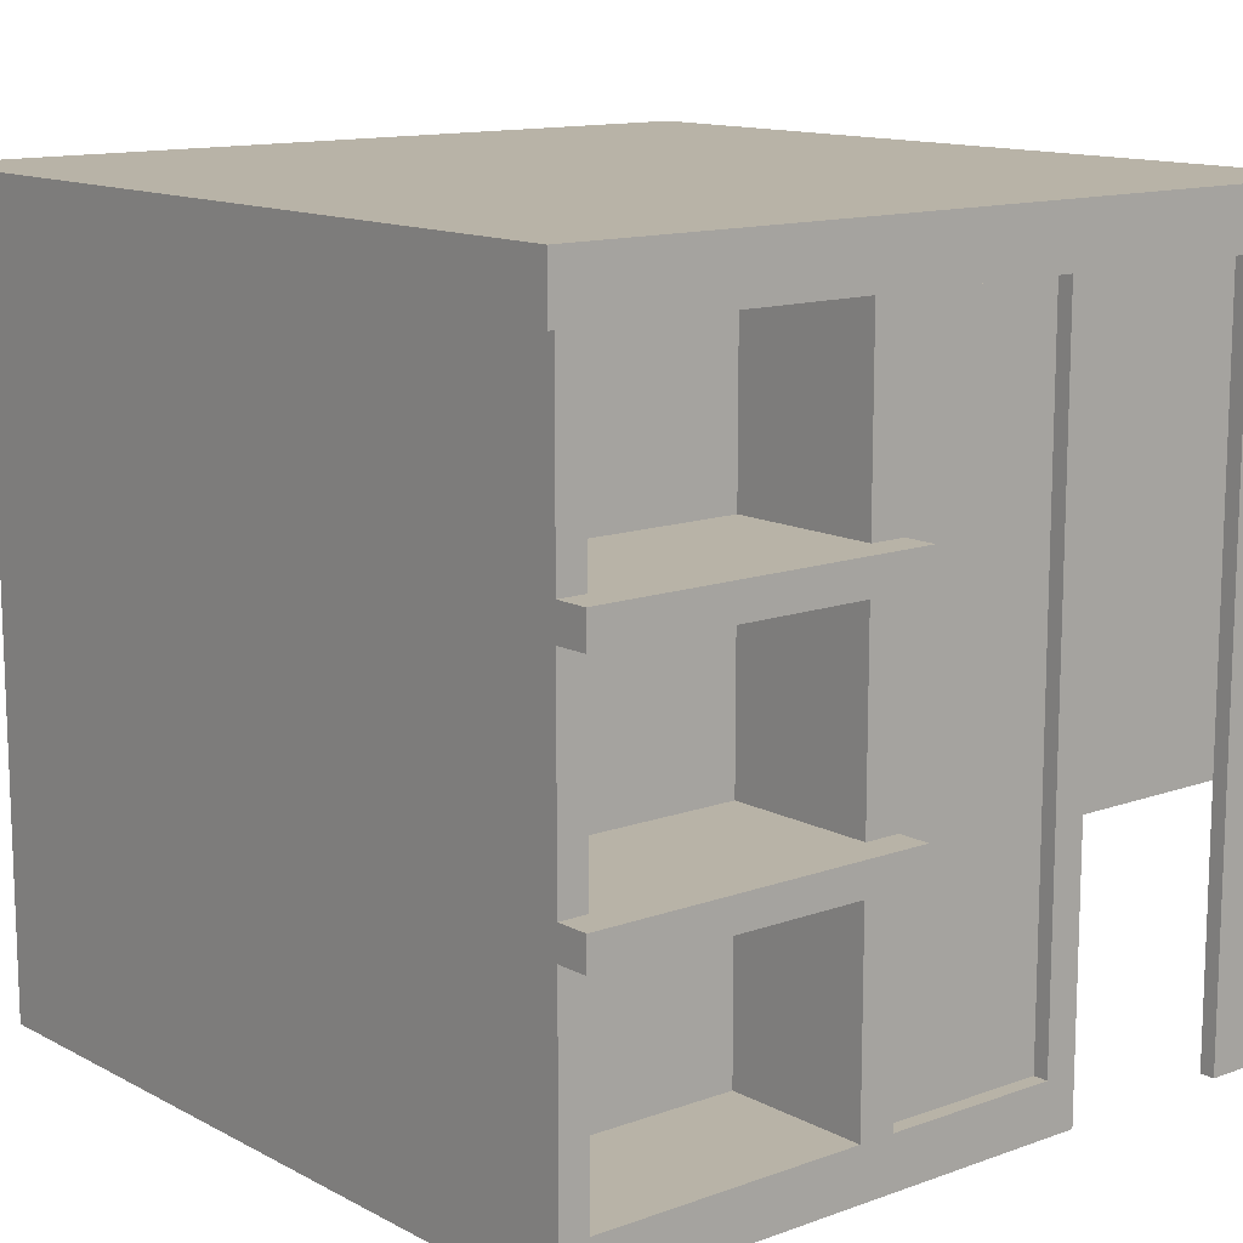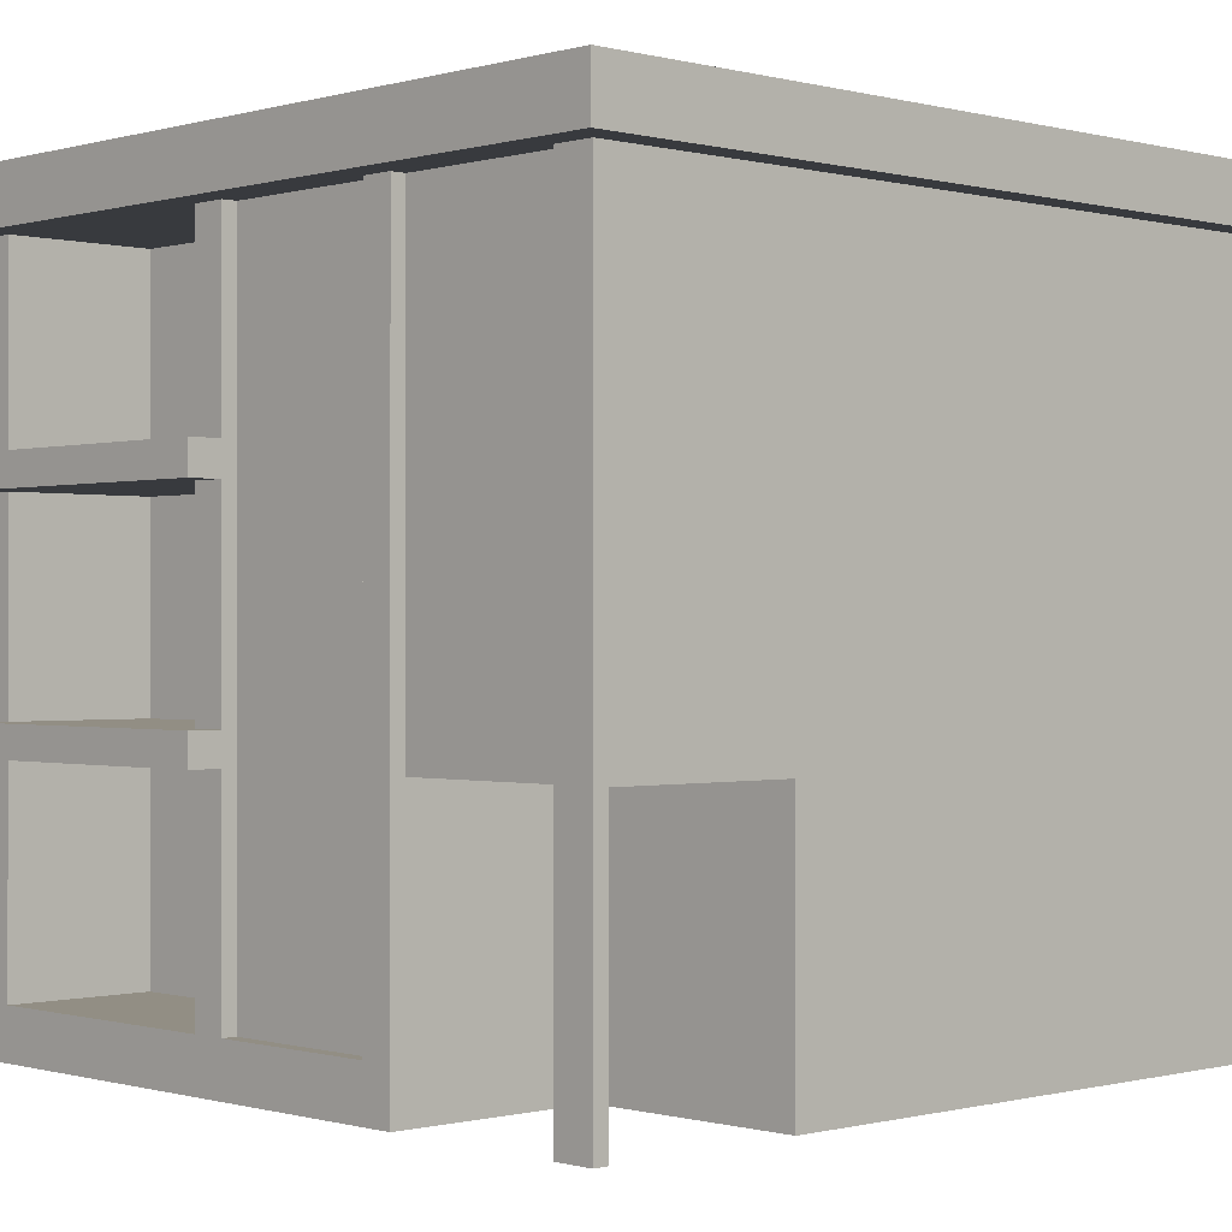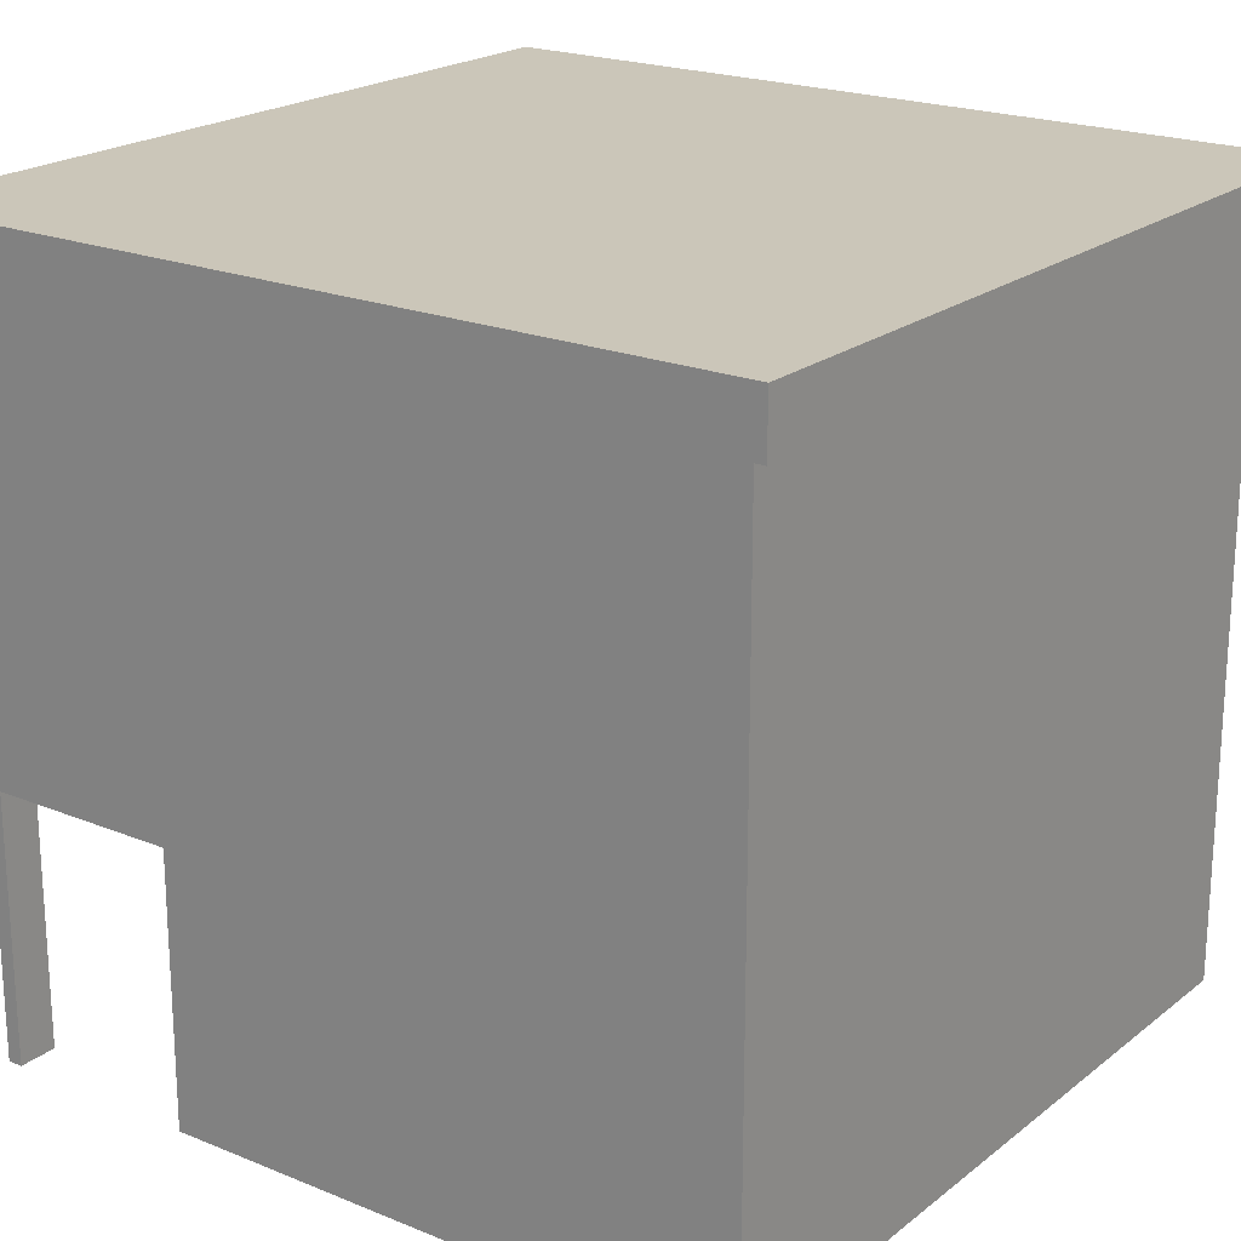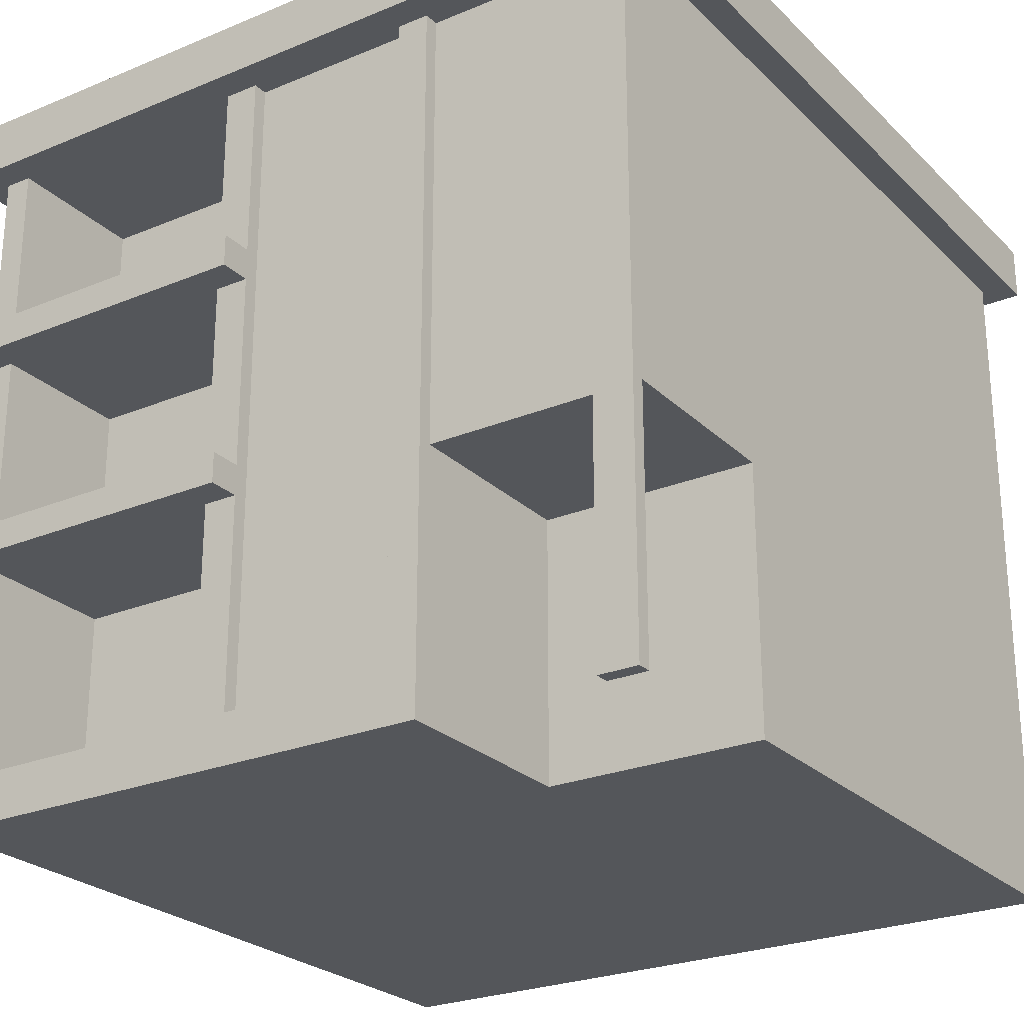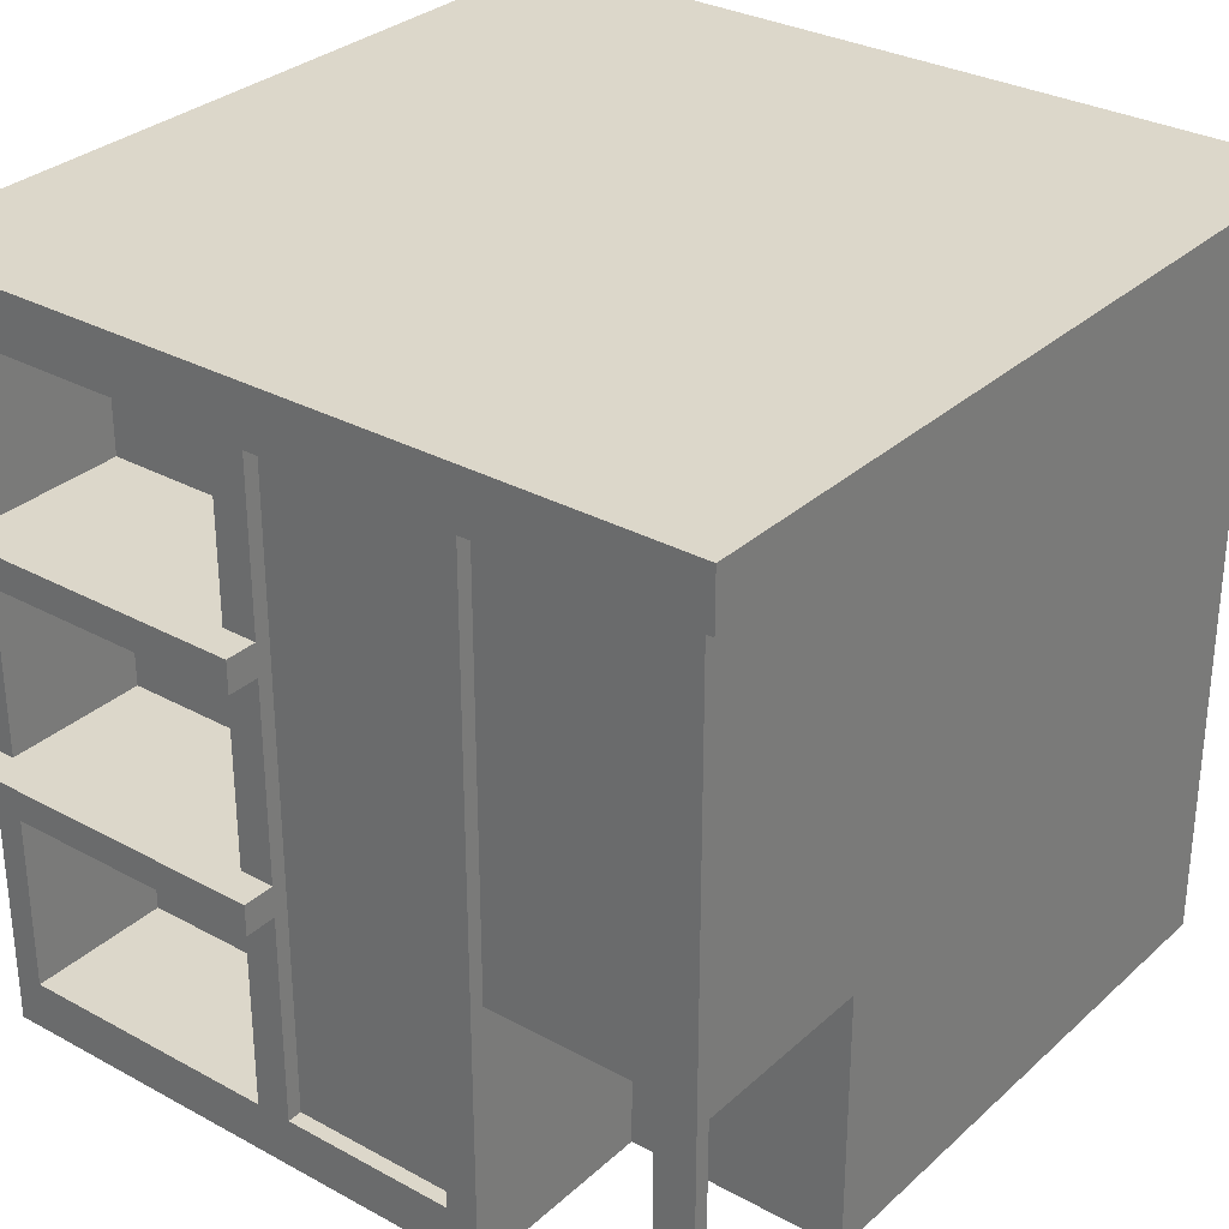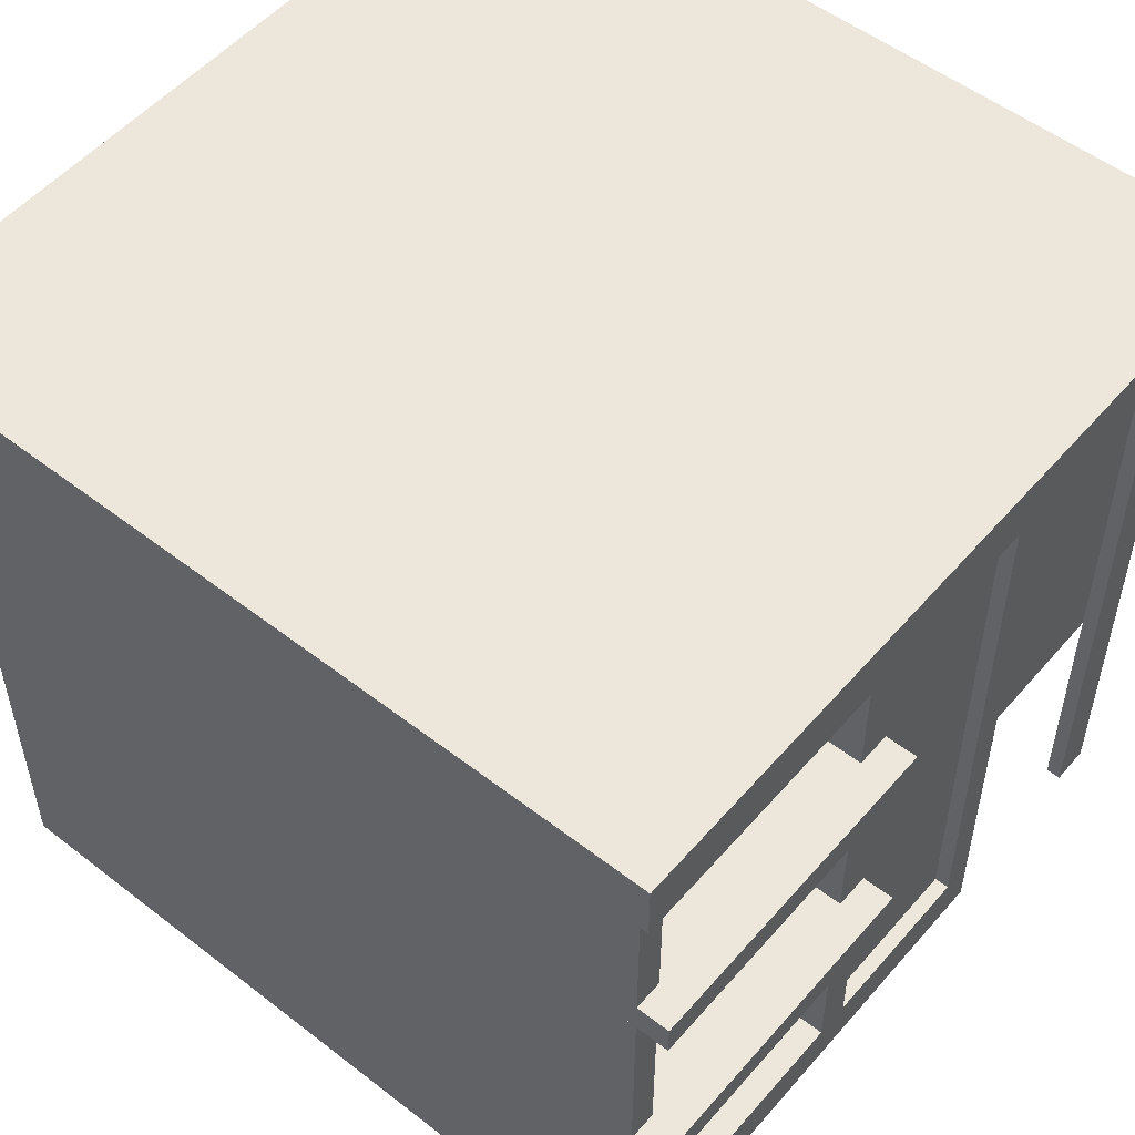
<metadata>
{"format":"obj","ext":"obj","renderer":"f3d","projection":"perspective","resolution":1024,"background":"white","views":[{"elev":12.9,"azim":-39.8,"up":"+Y"},{"elev":-0.3,"azim":46.2,"up":"+Y"},{"elev":20.9,"azim":126.3,"up":"+Y"},{"elev":-25.2,"azim":33.8,"up":"+Y"},{"elev":30.8,"azim":38.1,"up":"+Y"},{"elev":52.9,"azim":-50.3,"up":"+Y"}]}
</metadata>
<code>
v  -200.9 -203.2 204.2
v  -185.9 -203.2 204.2
v  -185.9 -176.7 204.2
v  -200.9 -176.7 204.2
v  200.9 -203.2 -205.6
v  179.7 -203.2 -205.6
v  179.7 -176.7 -205.6
v  200.9 -176.7 -205.6
v  -200.9 -203.2 95.94
v  -200.9 -176.7 95.94
v  -200.9 -176.7 -205.6
v  -200.9 -203.2 -205.6
v  179.7 -203.2 95.94
v  200.9 -203.2 95.94
v  179.7 -176.7 204.2
v  179.7 -203.2 204.2
v  200.9 -203.2 204.2
v  200.9 -176.7 204.2
v  85.23 -203.2 -205.6
v  85.23 -176.7 -205.6
v  85.23 -203.2 95.94
v  68.19 -176.7 -205.6
v  68.19 -203.2 -205.6
v  68.19 -203.2 95.94
v  68.19 -203.2 204.2
v  85.23 -203.2 204.2
v  85.23 -176.7 204.2
v  68.19 -176.7 204.2
v  -24.78 -176.7 -205.6
v  -24.78 -203.2 -205.6
v  200.9 173.4 95.94
v  200.9 73.55 95.94
v  200.9 73.55 -205.6
v  200.9 173.4 -205.6
v  179.7 73.55 -205.6
v  179.7 173.4 -205.6
v  -200.9 173.4 95.94
v  -200.9 73.55 95.94
v  -200.9 73.55 196.3
v  -200.9 173.4 196.3
v  179.7 73.55 204.2
v  200.9 73.55 204.2
v  200.9 173.4 204.2
v  179.7 173.4 204.2
v  85.23 73.55 -205.6
v  85.23 173.4 -205.6
v  179.7 73.55 196.3
v  179.7 173.4 196.3
v  85.23 173.4 196.3
v  85.23 73.55 196.3
v  68.19 173.4 -205.6
v  68.19 73.55 -205.6
v  85.23 73.55 204.2
v  85.23 173.4 204.2
v  68.19 173.4 204.2
v  68.19 73.55 204.2
v  -200.9 73.55 -205.6
v  -200.9 173.4 -205.6
v  -185.9 173.4 -205.6
v  -185.9 73.55 -205.6
v  68.19 56.51 196.3
v  68.19 73.55 196.3
v  -24.78 73.55 196.3
v  -24.78 56.51 196.3
v  200.9 56.51 95.94
v  200.9 56.51 -205.6
v  179.7 56.51 -205.6
v  -200.9 56.51 95.94
v  -200.9 56.51 196.3
v  200.9 56.51 204.2
v  179.7 56.51 204.2
v  85.23 56.51 -205.6
v  179.7 56.51 196.3
v  85.23 56.51 196.3
v  68.19 56.51 -205.6
v  68.19 56.51 204.2
v  85.23 56.51 204.2
v  -185.9 56.51 -205.6
v  -200.9 56.51 -205.6
v  200.9 -48.08 95.94
v  200.9 -48.08 -205.6
v  179.7 -48.08 -205.6
v  -200.9 -48.08 95.94
v  -200.9 -48.08 196.3
v  179.7 -48.08 204.2
v  200.9 -48.08 204.2
v  85.23 -48.08 -205.6
v  85.23 -48.08 196.3
v  179.7 -48.08 196.3
v  68.19 -48.08 -205.6
v  68.19 -48.08 204.2
v  85.23 -48.08 204.2
v  -185.9 -48.08 -205.6
v  -200.9 -48.08 -205.6
v  -24.78 -64.35 196.3
v  68.19 -64.35 196.3
v  68.19 -48.08 196.3
v  -24.78 -48.08 196.3
v  200.9 -64.35 95.94
v  200.9 -64.35 -205.6
v  179.7 -64.35 -205.6
v  -200.9 -64.35 95.94
v  -200.9 -64.35 196.3
v  179.7 -64.35 204.2
v  200.9 -64.35 204.2
v  85.23 -64.35 -205.6
v  179.7 -64.35 196.3
v  85.23 -64.35 196.3
v  68.19 -64.35 -205.6
v  68.19 -64.35 204.2
v  85.23 -64.35 204.2
v  -185.9 -64.35 -205.6
v  -200.9 -64.35 -205.6
v  -43.37 -203.2 95.94
v  -43.37 -203.2 -205.6
v  -24.78 -203.2 95.94
v  -43.37 -203.2 204.2
v  -24.78 -203.2 204.2
v  -24.78 -176.7 204.2
v  -43.37 -176.7 204.2
v  -43.37 -176.7 -205.6
v  -185.9 -203.2 -205.6
v  -185.9 -176.7 -205.6
v  -43.37 73.55 -205.6
v  -43.37 173.4 -205.6
v  -24.78 173.4 -205.6
v  -24.78 73.55 -205.6
v  -43.37 56.51 221.4
v  -43.37 73.55 221.4
v  -185.9 73.55 221.4
v  -185.9 56.51 221.4
v  -24.78 56.51 -205.6
v  -43.37 56.51 -205.6
v  -24.78 -48.08 -205.6
v  -43.37 -48.08 -205.6
v  -43.37 -48.08 221.4
v  -185.9 -48.08 221.4
v  -185.9 -64.35 221.4
v  -43.37 -64.35 221.4
v  -43.37 -64.35 -205.6
v  -24.78 -64.35 -205.6
v  -24.78 73.55 204.2
v  -24.78 173.4 204.2
v  -43.37 173.4 204.2
v  -43.37 73.55 204.2
v  -24.78 56.51 221.4
v  -24.78 73.55 221.4
v  -24.78 -48.08 204.2
v  -24.78 56.51 204.2
v  -43.37 56.51 204.2
v  -43.37 -48.08 204.2
v  -24.78 -64.35 221.4
v  -24.78 -48.08 221.4
v  -185.9 -203.2 95.94
v  -185.9 173.4 204.2
v  -200.9 173.4 204.2
v  -200.9 73.55 204.2
v  -185.9 73.55 204.2
v  -200.9 73.55 221.4
v  -200.9 56.51 221.4
v  -185.9 56.51 204.2
v  -200.9 56.51 204.2
v  -200.9 -48.08 204.2
v  -185.9 -48.08 204.2
v  -200.9 -64.35 221.4
v  -200.9 -48.08 221.4
v  -185.9 -64.35 204.2
v  -200.9 -64.35 204.2
v  200.9 -176.7 95.94
v  -200.9 -176.7 196.3
v  -24.78 -64.35 204.2
v  -43.37 -64.35 204.2
v  -43.37 73.55 126
v  -185.9 73.55 126
v  -185.9 73.55 196.3
v  -43.37 73.55 196.3
v  -43.37 173.4 126
v  -43.37 173.4 196.3
v  -185.9 173.4 196.3
v  -185.9 173.4 126
v  -185.9 -48.08 126
v  -185.9 -48.08 196.3
v  -43.37 -48.08 196.3
v  -43.37 -48.08 126
v  -43.37 56.51 196.3
v  -43.37 56.51 126
v  -185.9 56.51 196.3
v  -185.9 56.51 126
v  -43.37 -64.35 126
v  -43.37 -64.35 196.3
v  -185.9 -64.35 196.3
v  -185.9 -64.35 126
v  -185.9 -176.7 126
v  -185.9 -176.7 196.3
v  -43.37 -176.7 126
v  -43.37 -176.7 196.3
v  179.7 -203.2 196.3
v  200.9 -203.2 196.3
v  200.9 -176.7 196.3
v  200.9 -64.35 196.3
v  200.9 -48.08 196.3
v  200.9 56.51 196.3
v  200.9 73.55 196.3
v  200.9 173.4 196.3
v  179.7 -176.7 196.3
v  85.23 -176.7 196.3
v  68.19 173.4 196.3
v  68.19 -176.7 196.3
v  -24.78 -176.7 196.3
v  -200.9 -203.2 196.3
v  -185.9 -203.2 196.3
v  -43.37 -203.2 196.3
v  -24.78 -203.2 196.3
v  68.19 -203.2 196.3
v  85.23 -203.2 196.3
v  -24.78 173.4 196.3
v  85.23 -64.35 95.94
v  179.7 -64.35 95.94
g Box022
f 1 2 3 4
f 5 6 7 8
f 9 10 11 12
f 13 6 5 14
f 15 16 17 18
f 19 20 7 6
f 13 21 19 6
f 22 20 19 23
f 19 21 24 23
f 25 26 27 28
f 29 22 23 30
f 31 32 33 34
f 33 35 36 34
f 37 38 39 40
f 41 42 43 44
f 35 45 46 36
f 47 48 49 50
f 51 46 45 52
f 53 54 55 56
f 57 58 59 60
f 61 62 63 64
f 32 65 66 33
f 33 66 67 35
f 38 68 69 39
f 70 42 41 71
f 45 35 67 72
f 73 47 50 74
f 75 52 45 72
f 56 76 77 53
f 57 60 78 79
f 65 80 81 66
f 66 81 82 67
f 68 83 84 69
f 71 85 86 70
f 67 82 87 72
f 73 74 88 89
f 75 72 87 90
f 77 76 91 92
f 79 78 93 94
f 95 96 97 98
f 80 99 100 81
f 81 100 101 82
f 84 83 102 103
f 86 85 104 105
f 87 82 101 106
f 107 89 88 108
f 90 87 106 109
f 110 111 92 91
f 94 93 112 113
f 114 115 30 116
f 117 118 119 120
f 121 115 122 123
f 124 125 126 127
f 128 129 130 131
f 127 132 133 124
f 132 134 135 133
f 136 137 138 139
f 140 135 134 141
f 115 121 29 30
f 142 143 144 145
f 129 128 146 147
f 148 149 150 151
f 136 139 152 153
f 24 116 30 23
f 119 118 25 28
f 127 126 51 52
f 75 132 127 52
f 132 75 90 134
f 109 141 134 90
f 122 115 114 154
f 117 120 3 2
f 59 125 124 60
f 124 133 78 60
f 93 78 133 135
f 93 135 140 112
f 11 123 122 12
f 155 156 157 158
f 159 160 131 130
f 161 162 163 164
f 165 138 137 166
f 3 167 168 4
f 8 100 99 169
f 8 7 101 100
f 102 10 170 103
f 18 105 104 15
f 101 7 20 106
f 22 109 106 20
f 110 28 27 111
f 109 22 29 141
f 171 172 120 119
f 123 112 140 121
f 29 121 140 141
f 112 123 11 113
f 173 174 175 176
f 177 173 176 178
f 179 175 174 180
f 181 182 183 184
f 183 185 186 184
f 185 187 188 186
f 181 188 187 182
f 189 190 191 192
f 193 192 191 194
f 195 193 194 196
f 189 195 196 190
f 17 16 197 198
f 18 17 198 199
f 18 199 200 105
f 105 200 201 86
f 201 202 70 86
f 70 202 203 42
f 42 203 204 43
f 44 48 47 41
f 41 47 73 71
f 73 89 85 71
f 104 85 89 107
f 15 104 107 205
f 27 206 108 111
f 108 88 92 111
f 88 74 77 92
f 53 77 74 50
f 49 54 53 50
f 55 207 62 56
f 56 62 61 76
f 76 61 97 91
f 91 97 96 110
f 208 28 110 96
f 209 119 28 208
f 119 209 95 171
f 171 95 190 172
f 172 190 196 120
f 196 194 3 120
f 3 194 191 167
f 103 168 167 191
f 103 170 4 168
f 1 4 170 210
f 211 2 1 210
f 212 117 2 211
f 118 117 212 213
f 213 214 25 118
f 214 215 26 25
f 176 145 144 178
f 142 145 176 63
f 143 142 63 216
f 151 150 185 183
f 98 148 151 183
f 149 148 98 64
f 149 64 185 150
f 156 40 39 157
f 39 175 158 157
f 179 155 158 175
f 84 163 162 69
f 163 84 182 164
f 187 161 164 182
f 69 162 161 187
f 160 159 39 69
f 69 187 131 160
f 131 187 185 128
f 146 128 185 64
f 146 64 63 147
f 176 129 147 63
f 129 176 175 130
f 159 130 175 39
f 103 165 166 84
f 191 138 165 103
f 191 190 139 138
f 139 190 95 152
f 152 95 98 153
f 98 183 136 153
f 183 182 137 136
f 182 84 166 137
f 12 122 154 9
f 14 5 8 169
f 214 24 21 215
f 204 203 32 31
f 38 37 58 57
f 202 65 32 203
f 57 79 68 38
f 202 201 80 65
f 83 68 79 94
f 99 80 201 200
f 102 83 94 113
f 114 116 213 212
f 213 116 24 214
f 114 212 211 154
f 102 113 11 10
f 26 215 206 27
f 107 108 217 218
f 215 21 217 108
f 13 218 217 21
f 15 205 197 16
f 199 205 107 200
f 199 198 197 205
f 99 218 13 14
f 107 218 99 200
f 177 180 174 173
f 186 188 181 184
f 193 195 189 192
f 98 97 61 64
f 207 216 63 62
f 209 208 96 95
f 156 155 179 37
f 37 179 180 177
f 51 37 177 207
f 216 207 177 143
f 143 177 178 144
f 48 51 207 49
f 54 49 207 55
f 31 51 48 43
f 48 44 43
f 43 204 31
f 36 51 31 34
f 36 46 51
f 125 37 51 126
f 37 125 59 58
f 40 156 37
f 210 9 154 211
f 170 10 9 210
v  216.5 173.4 220.1
v  -216.5 173.4 220.1
v  -216.5 173.4 -221.4
v  216.5 173.4 -221.4
v  -216.5 203.2 -221.4
v  -216.5 203.2 220.1
v  216.5 203.2 220.1
v  216.5 203.2 -221.4
g Box020
f 219 220 221 222
f 223 224 225 226
f 224 220 219 225
f 225 219 222 226
f 226 222 221 223
f 223 221 220 224

</code>
